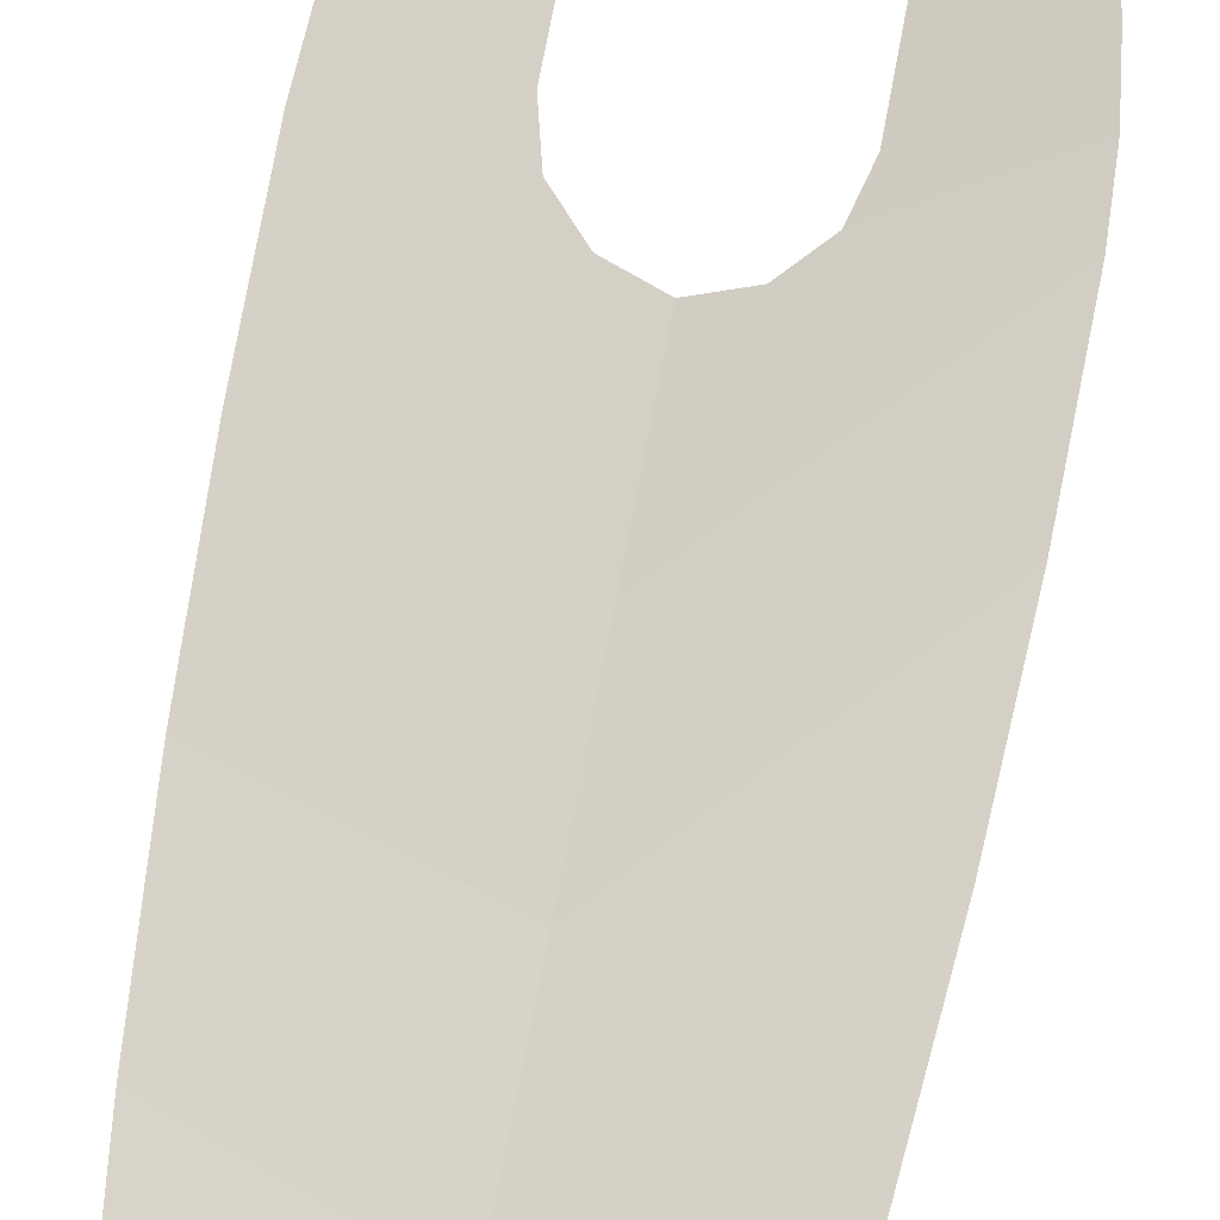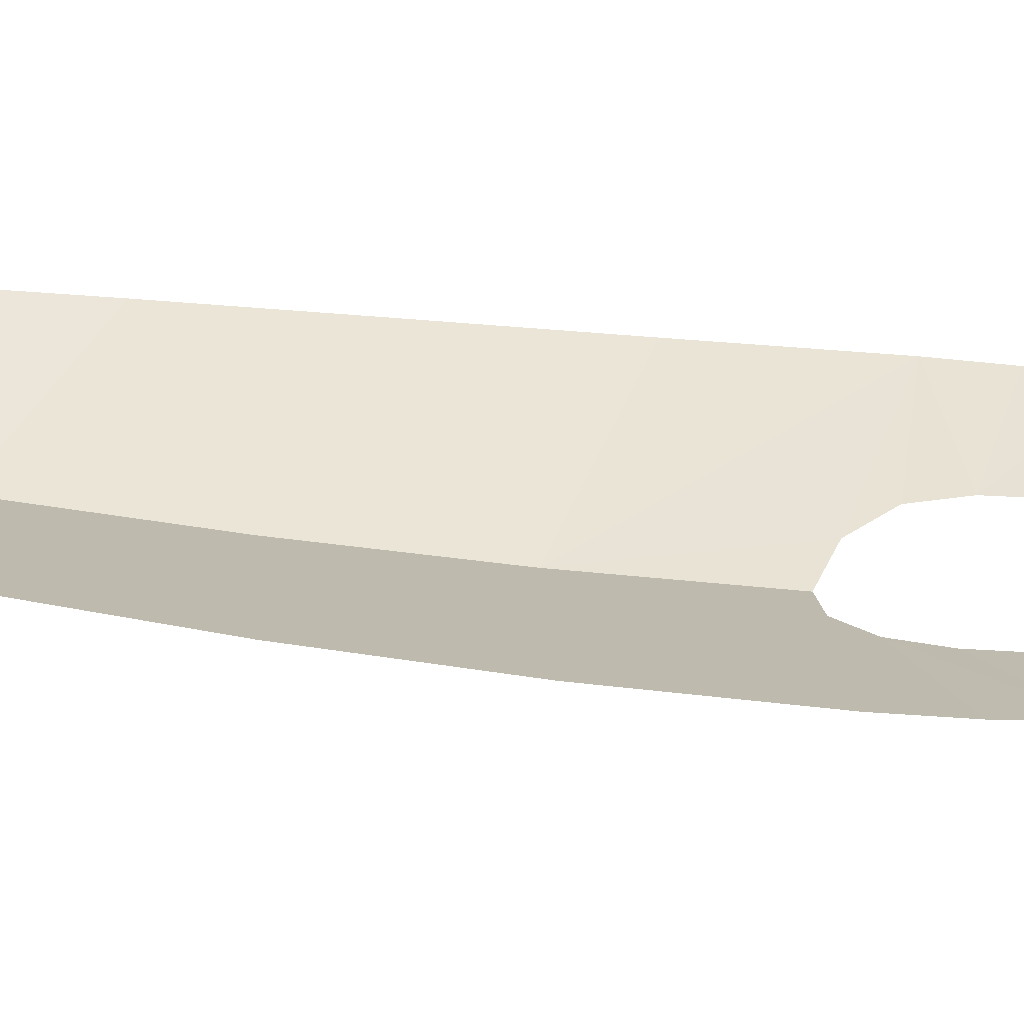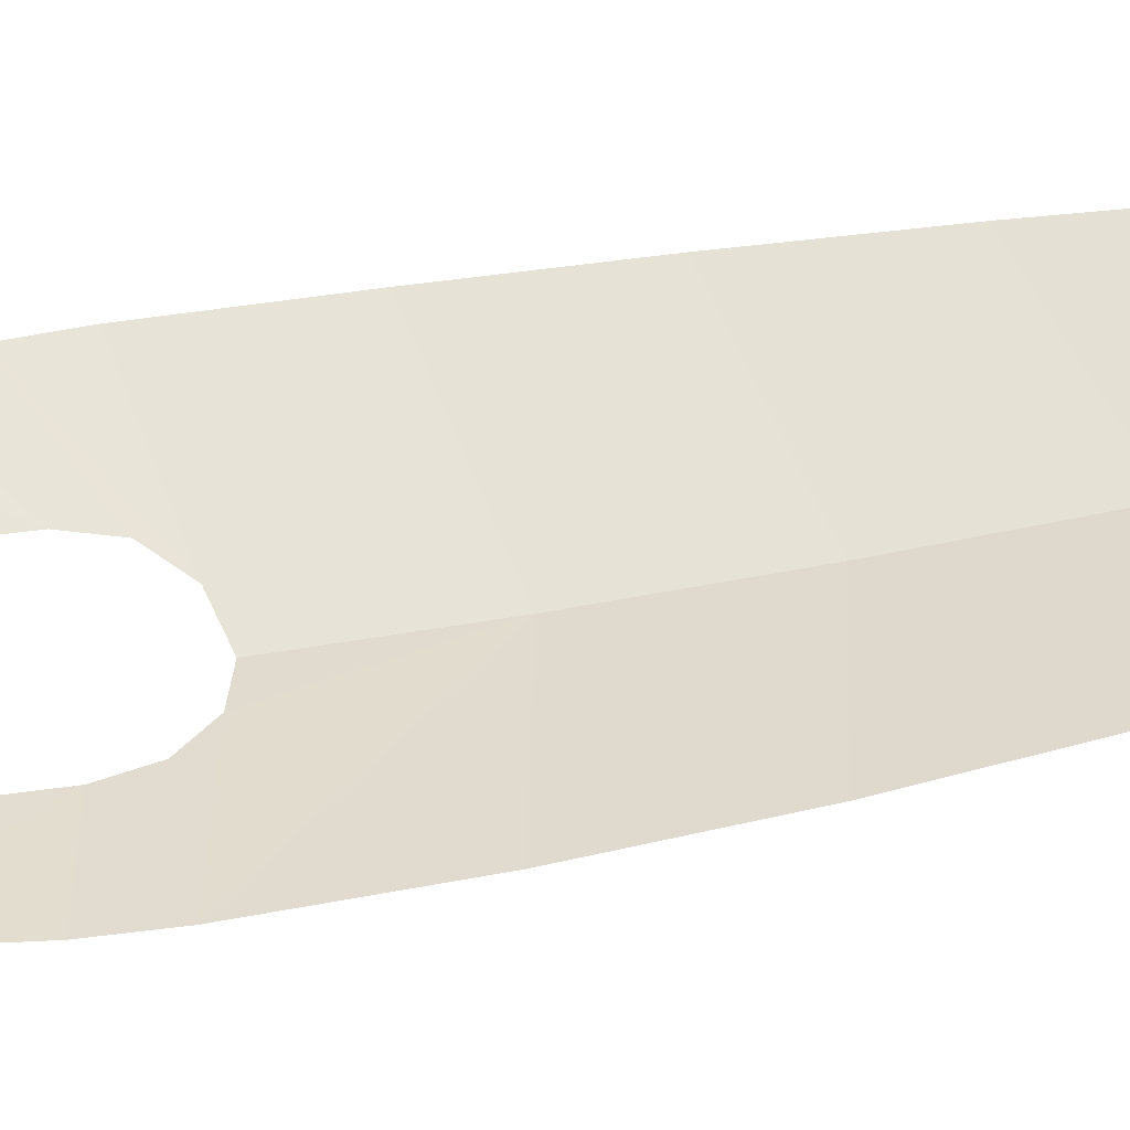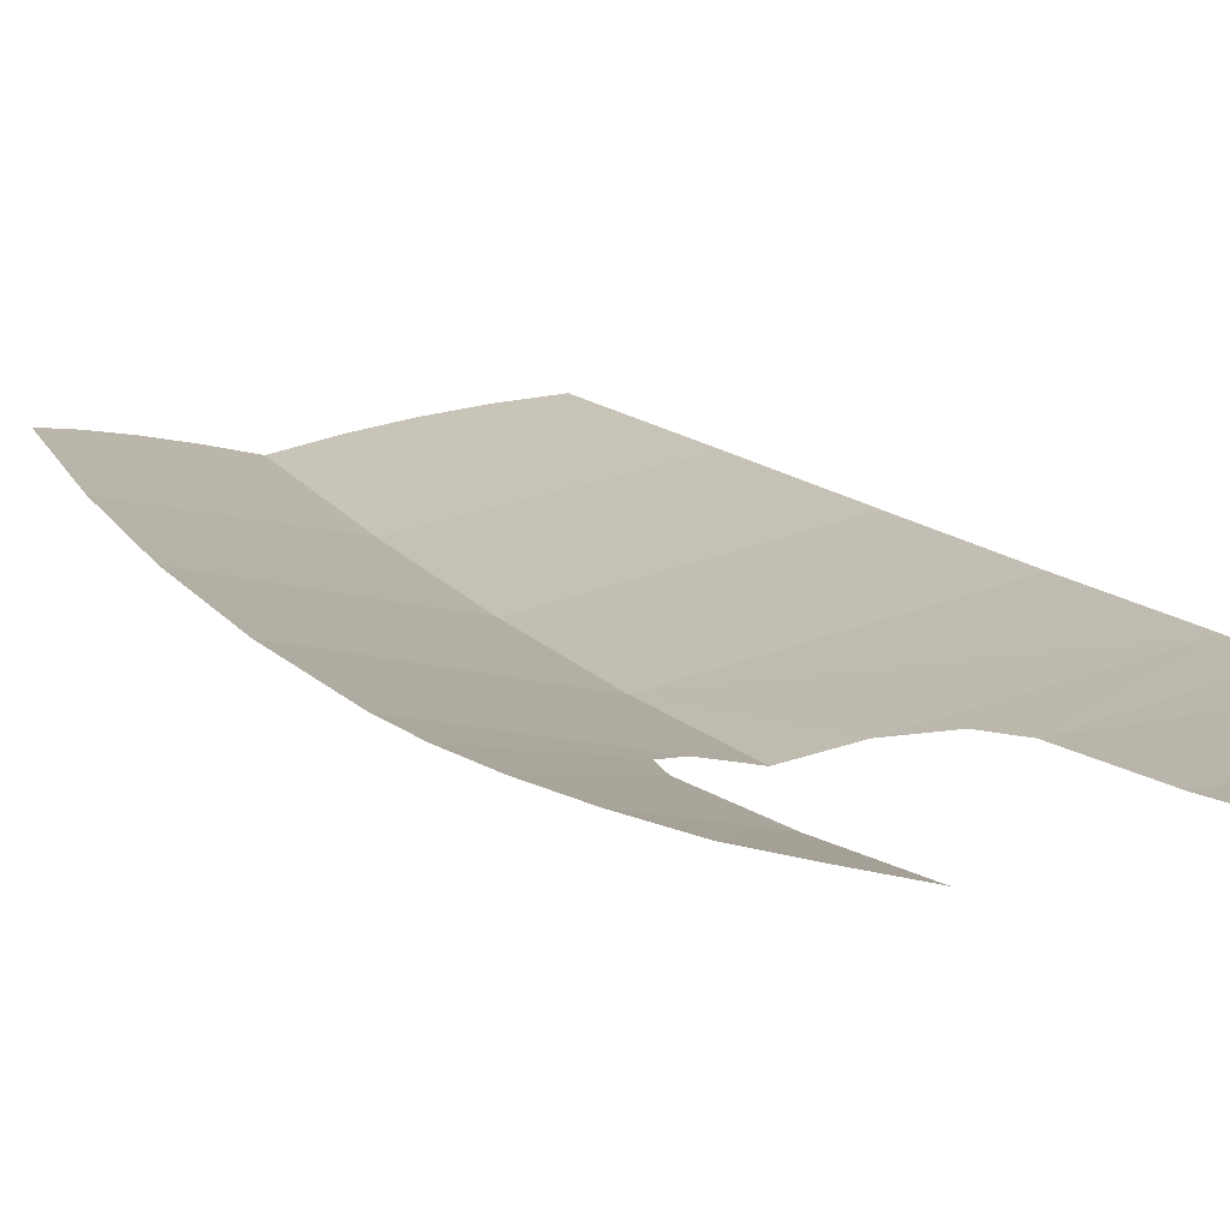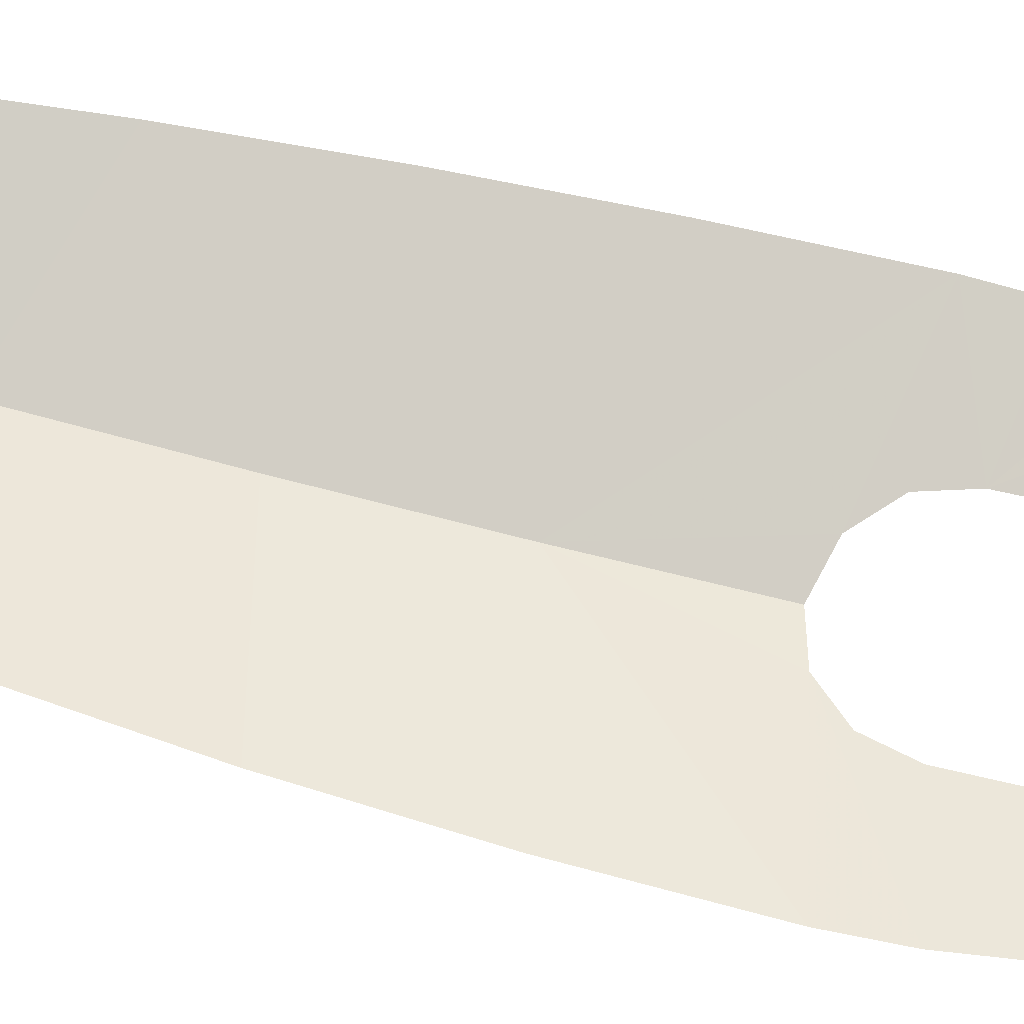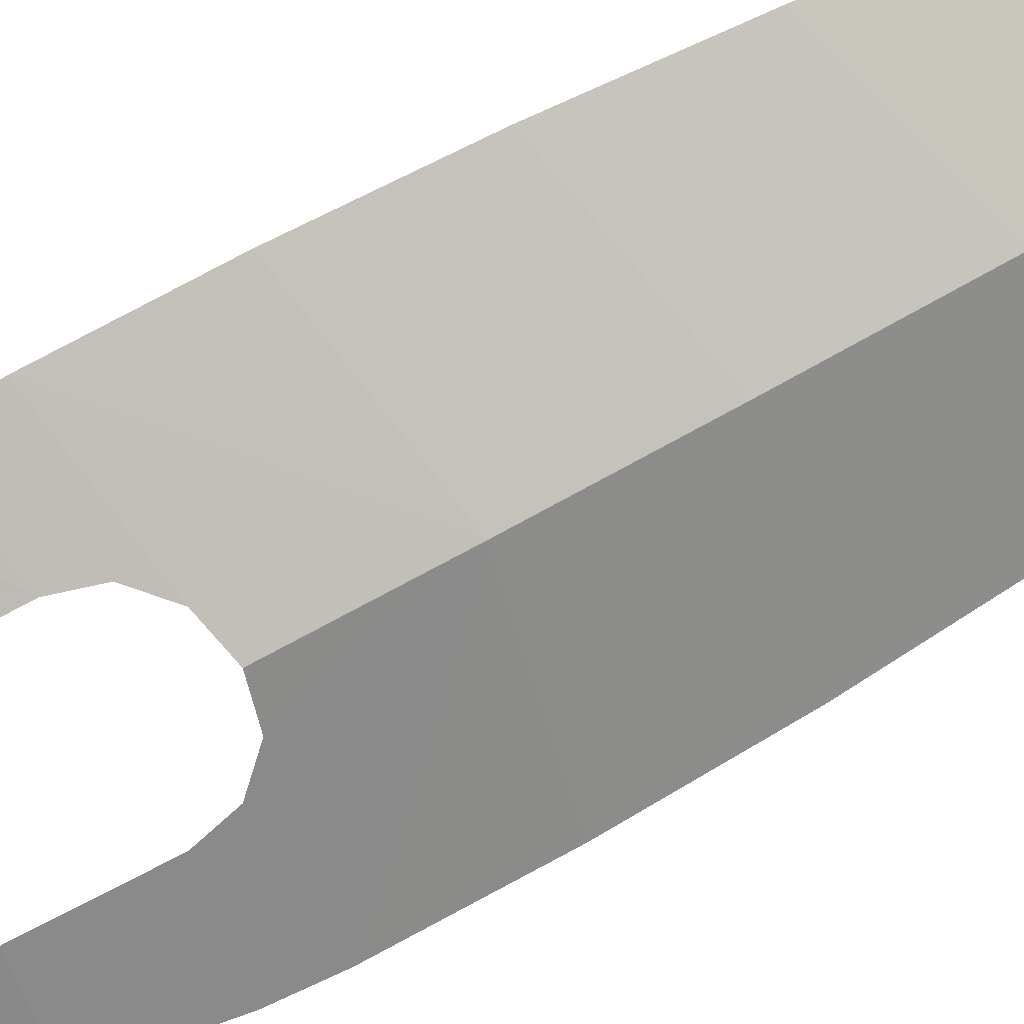
<metadata>
{"format":"obj","ext":"obj","renderer":"f3d","projection":"perspective","resolution":1024,"background":"white","views":[{"elev":74.9,"azim":-169.2,"up":"+Z"},{"elev":29.4,"azim":-80.6,"up":"+Z"},{"elev":48.9,"azim":79.2,"up":"+Z"},{"elev":11.4,"azim":-23.2,"up":"+Z"},{"elev":66.8,"azim":-75.8,"up":"+Z"},{"elev":-75.9,"azim":118.3,"up":"+Z"}]}
</metadata>
<code>
v 0 -0.5 -1.469
v -0.253 -0.5687 -1.405
v 0 0.4078 -1.465
v -1.175 -0.75 -1.173
v -1.16 0.1653 -1.168
v 0 0.4078 -1.465
v -0.253 -0.5687 -1.405
v 0 1.371 -1.43
v 0 0.4078 -1.465
v -1.16 0.1653 -1.168
v -1.114 1.102 -1.144
v -1.034 2.06 -1.105
v 0 2.39 -1.364
v 0 1.371 -1.43
v -1.114 1.102 -1.144
v -1.034 2.06 -1.105
v -0.9187 3.037 -1.053
v 0 2.39 -1.364
v -0.4905 3.311 -1.145
v 0 2.39 -1.364
v -0.9187 3.037 -1.053
v -0.7138 3.188 -1.095
v 0 3.462 -1.267
v 0 2.39 -1.364
v -0.4905 3.311 -1.145
v -0.2516 3.403 -1.203
v -0.5 -2.462 -1.255
v -0.714 -2.326 -1.218
v -0.5 -1.732 -1.308
v -0.5 -1.732 -1.308
v -0.714 -2.326 -1.218
v -0.9125 -2.169 -1.184
v -1.027 -1.822 -1.179
v -0.5 -1.732 -1.308
v -0.9125 -2.169 -1.184
v -1.158 -1.11 -1.173
v -1.175 -0.75 -1.173
v -0.253 -0.5687 -1.405
v -0.4345 -0.7527 -1.357
v -1.027 -1.822 -1.179
v -1.109 -1.468 -1.175
v -0.5 -1 -1.336
v -0.5 -1.732 -1.308
v -0.4345 -0.7527 -1.357
v -0.5 -1 -1.336
v -1.109 -1.468 -1.175
v -1.158 -1.11 -1.173
v 0 -0.5 -1.469
v 0 0.4078 -1.465
v 0.253 -0.5687 -1.405
v 1.16 0.1653 -1.168
v 0 0.4078 -1.465
v 0 1.371 -1.43
v 1.114 1.102 -1.144
v 1.034 2.06 -1.105
v 1.114 1.102 -1.144
v 0 1.371 -1.43
v 0 2.39 -1.364
v 0.4905 3.311 -1.145
v 0 2.39 -1.364
v 0 3.462 -1.267
v 0.2516 3.403 -1.203
v 0 2.39 -1.364
v 0.9187 3.037 -1.053
v 1.034 2.06 -1.105
v 0.9187 3.037 -1.053
v 0 2.39 -1.364
v 0.4905 3.311 -1.145
v 0.7138 3.188 -1.095
v 0.5 -2.462 -1.255
v 0.5 -1.732 -1.308
v 0.714 -2.326 -1.218
v 0.5 -1.732 -1.308
v 0.9125 -2.169 -1.184
v 0.714 -2.326 -1.218
v 1.027 -1.822 -1.179
v 0.9125 -2.169 -1.184
v 0.5 -1.732 -1.308
v 0.5 -1 -1.336
v 0.4345 -0.7527 -1.357
v 1.175 -0.75 -1.173
v 1.158 -1.11 -1.173
v 0 0.4078 -1.465
v 1.16 0.1653 -1.168
v 1.175 -0.75 -1.173
v 0.253 -0.5687 -1.405
v 0.4345 -0.7527 -1.357
v 0.253 -0.5687 -1.405
v 1.175 -0.75 -1.173
v 1.027 -1.822 -1.179
v 0.5 -1.732 -1.308
v 0.5 -1 -1.336
v 1.109 -1.468 -1.175
v 1.158 -1.11 -1.173
v 1.109 -1.468 -1.175
v 0.5 -1 -1.336
g mesh7446381
f 1 2 3
f 4 5 6
f 6 7 4
f 8 9 10
f 10 11 8
f 12 13 14
f 14 15 12
f 16 17 18
f 19 20 21
f 21 22 19
f 23 24 25
f 25 26 23
f 27 28 29
f 30 31 32
f 33 34 35
f 36 37 38
f 38 39 36
f 40 41 42
f 42 43 40
f 44 45 46
f 46 47 44
f 48 49 50
f 51 52 53
f 53 54 51
f 55 56 57
f 57 58 55
f 59 60 61
f 61 62 59
f 63 64 65
f 66 67 68
f 68 69 66
f 70 71 72
f 73 74 75
f 76 77 78
f 79 80 81
f 81 82 79
f 83 84 85
f 85 86 83
f 87 88 89
f 90 91 92
f 92 93 90
f 94 95 96

</code>
